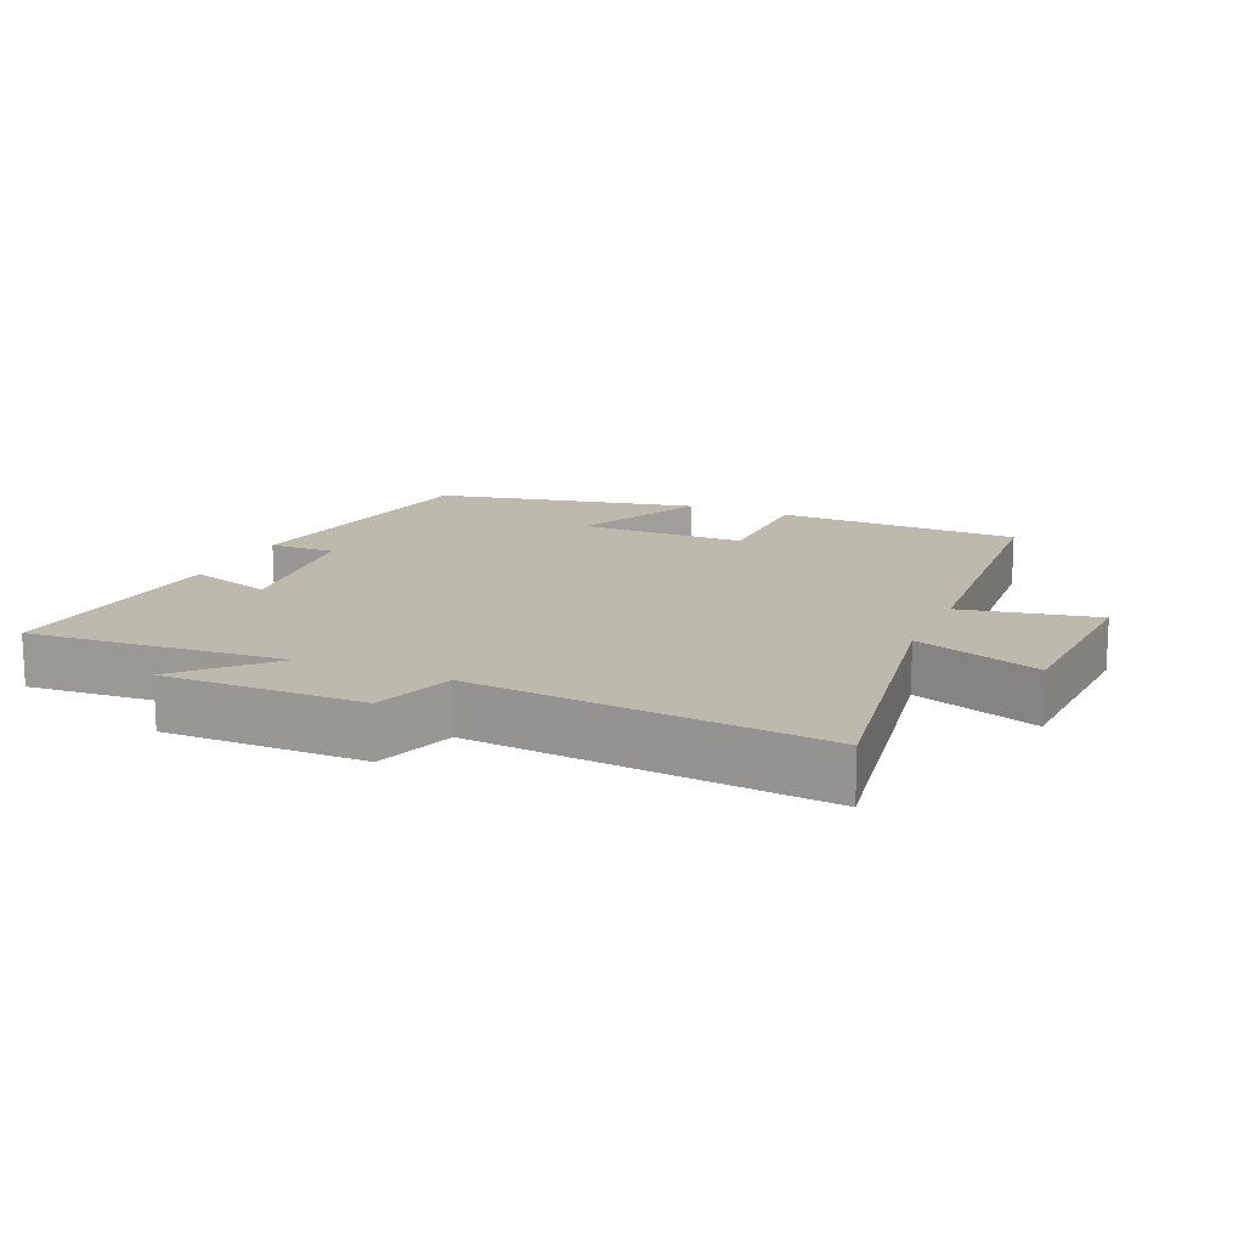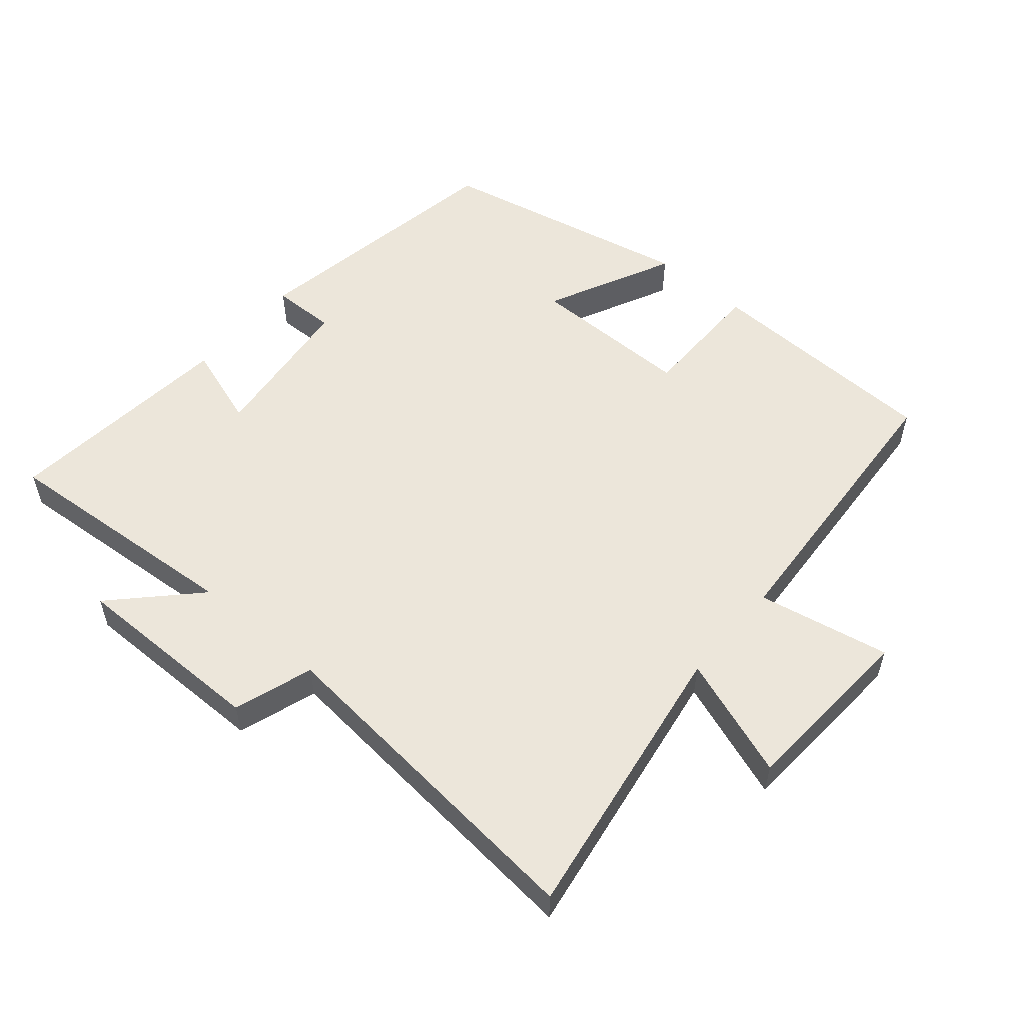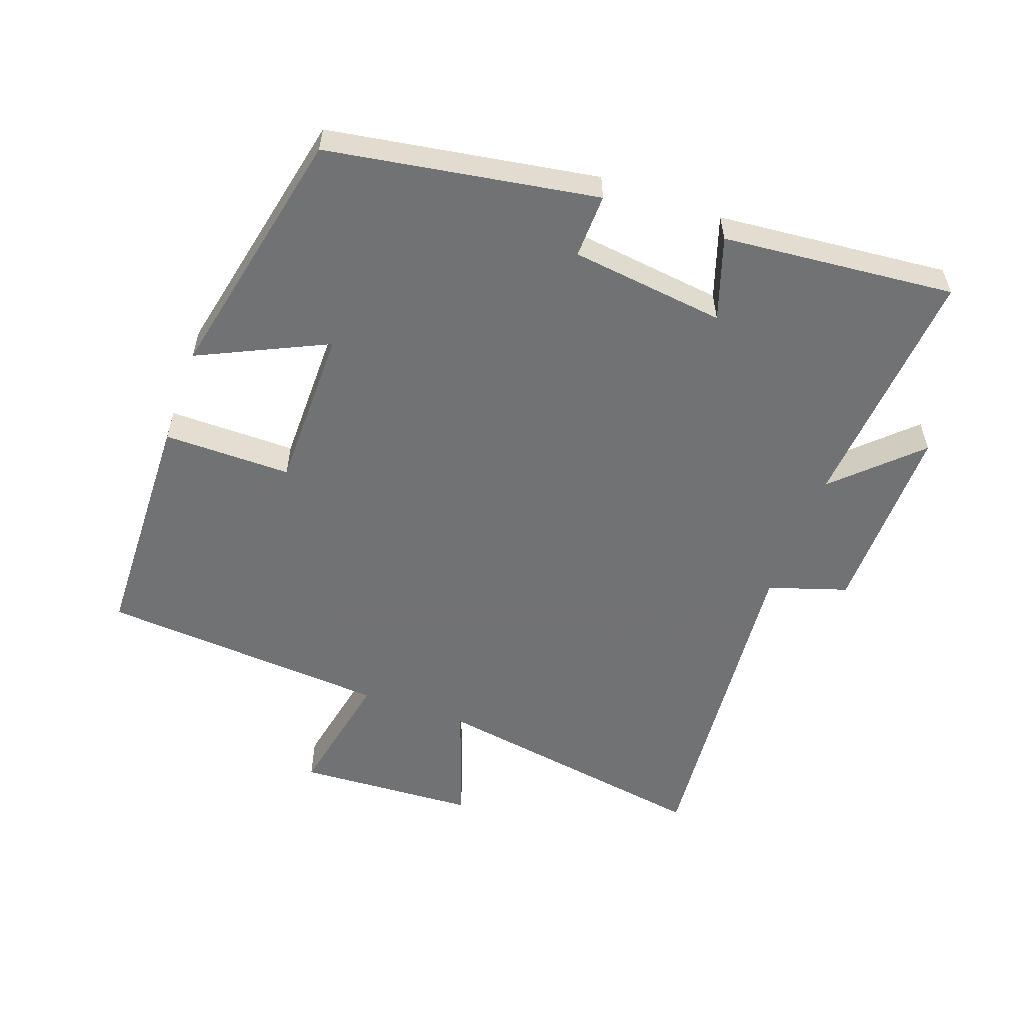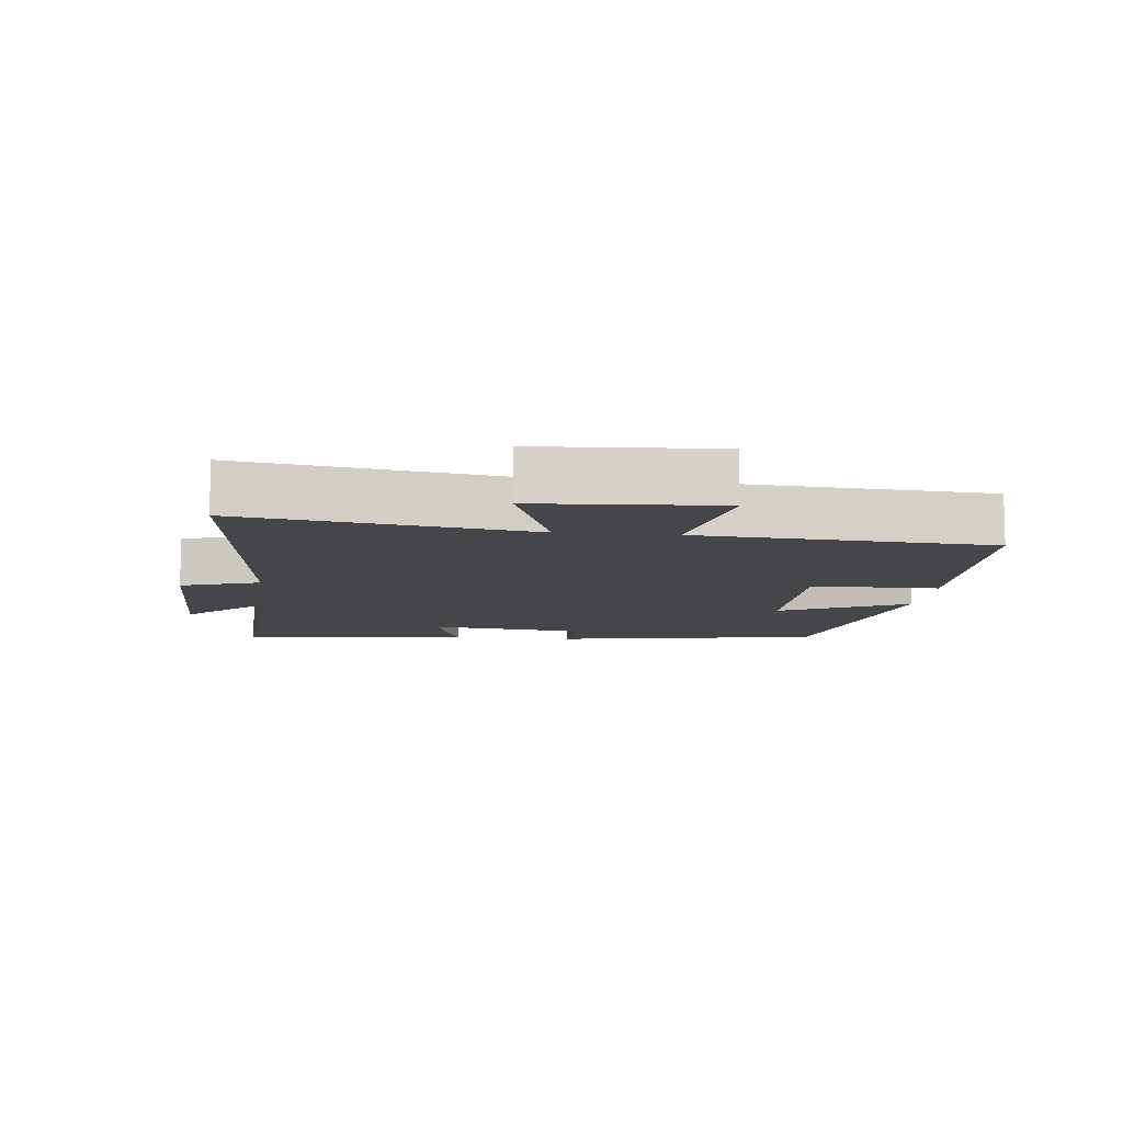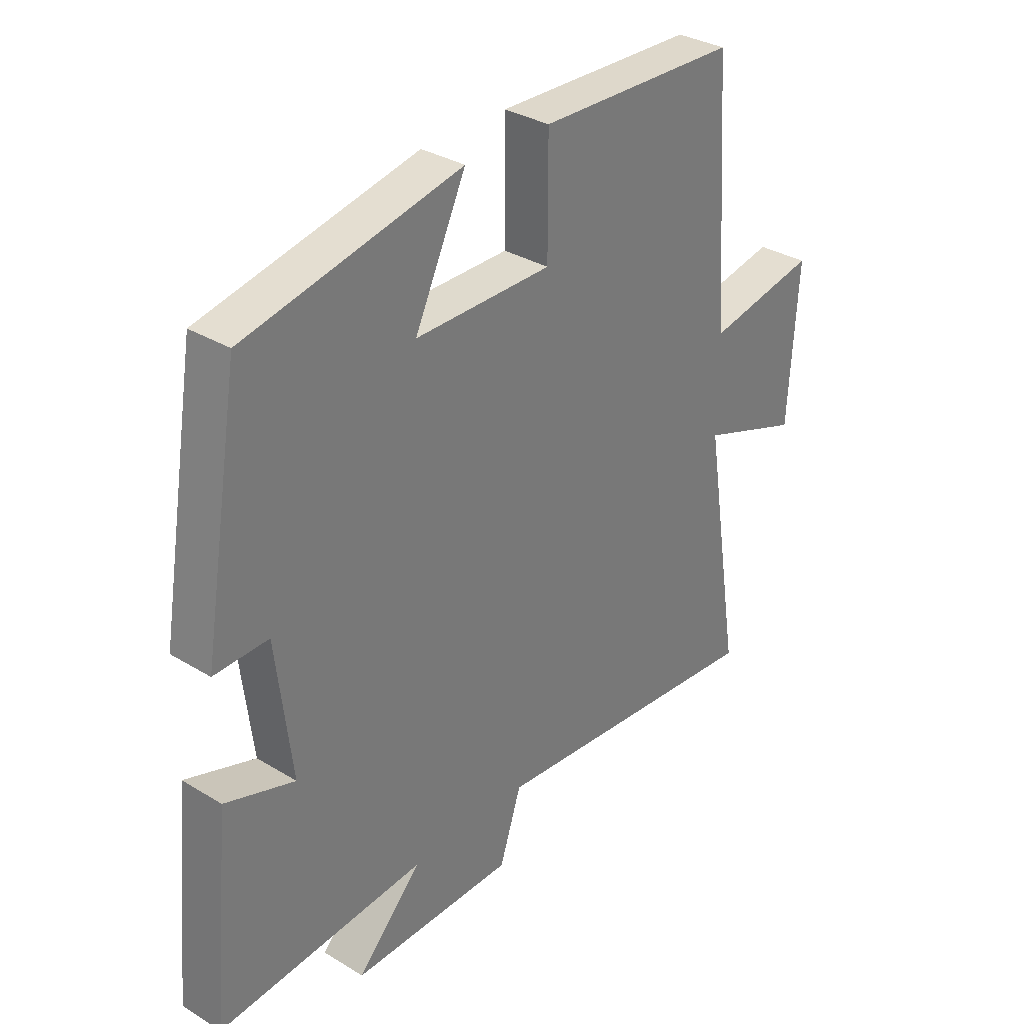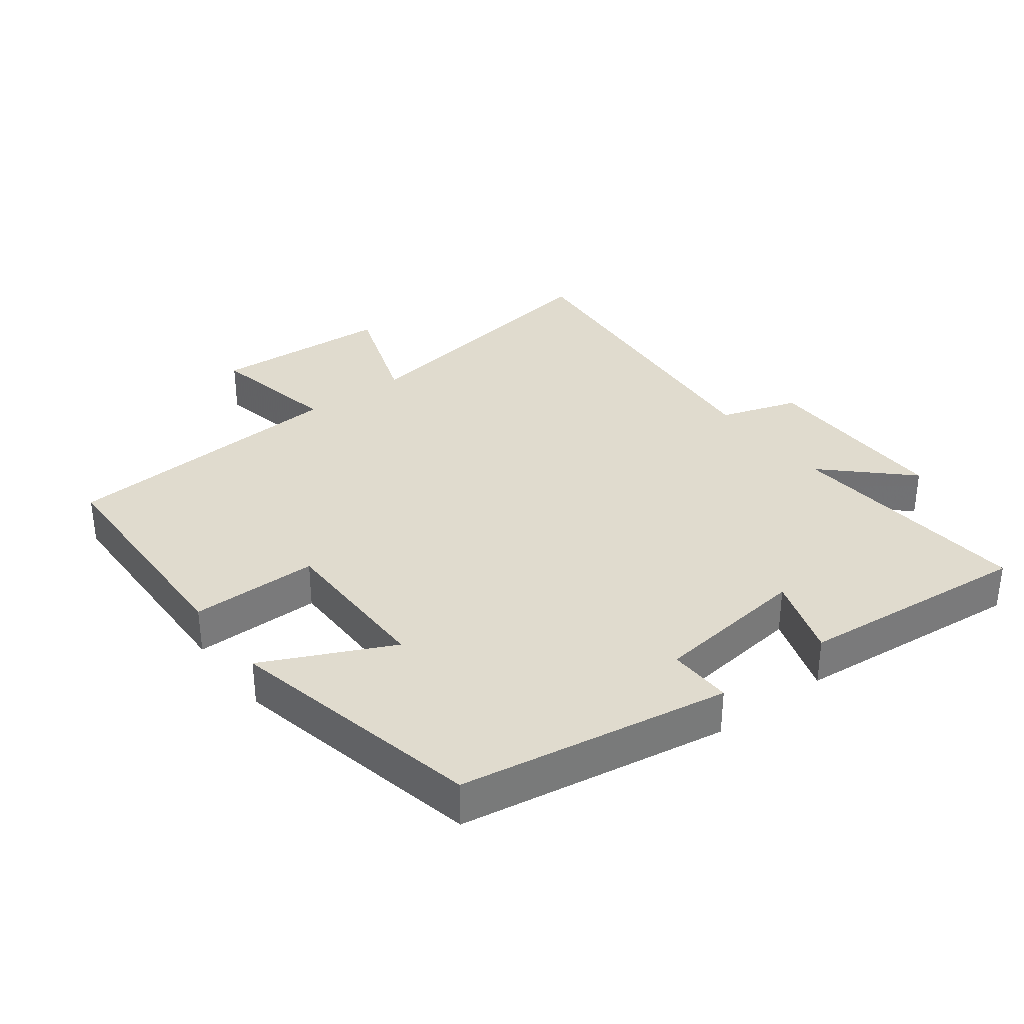
<metadata>
{"format":"obj","ext":"obj","renderer":"f3d","projection":"perspective","resolution":1024,"background":"white","views":[{"elev":15.0,"azim":-156.5,"up":"+Y"},{"elev":54.6,"azim":-139.5,"up":"+Y"},{"elev":-55.6,"azim":70.0,"up":"+Y"},{"elev":-9.8,"azim":-96.1,"up":"+Y"},{"elev":32.7,"azim":130.2,"up":"+Z"},{"elev":33.7,"azim":52.7,"up":"+Y"}]}
</metadata>
<code>
v -0.569 0.07 -0.548
v -0.5 0.07 -0.118
v -0.683 0.07 -0.183
v -0.699 0.07 0.089
v -0.5 0.07 0.05
v -0.47 0.07 0.489
v -0.11 0.07 0.5
v -0.11 0.07 0.307
v 0.136 0.07 0.307
v 0.044 0.07 0.5
v 0.432 0.07 0.418
v 0.5 0.07 0.012
v 0.403 0.07 0.014
v 0.375 0.07 -0.22
v 0.5 0.07 -0.178
v 0.534 0.07 -0.529
v 0.159 0.07 -0.5
v 0.276 0.07 -0.621
v -0.018 0.07 -0.619
v -0.057 0.07 -0.5
v -0.569 0 -0.548
v -0.5 0 -0.118
v -0.683 0 -0.183
v -0.699 0 0.089
v -0.5 0 0.05
v -0.47 0 0.489
v -0.11 0 0.5
v -0.11 0 0.307
v 0.136 0 0.307
v 0.044 0 0.5
v 0.432 0 0.418
v 0.5 0 0.012
v 0.403 0 0.014
v 0.375 0 -0.22
v 0.5 0 -0.178
v 0.534 0 -0.529
v 0.159 0 -0.5
v 0.276 0 -0.621
v -0.018 0 -0.619
v -0.057 0 -0.5
f 17 18 19 20
f 14 15 16 17
f 13 14 17 20
f 10 11 12 13
f 9 10 13
f 8 9 13 20
f 5 6 7 8
f 5 8 20
f 2 3 4 5
f 2 5 20
f 1 2 20
f 40 39 38 37
f 37 36 35 34
f 40 37 34 33
f 33 32 31 30
f 33 30 29
f 40 33 29 28
f 28 27 26 25
f 40 28 25
f 25 24 23 22
f 40 25 22
f 40 22 21
f 1 21 22 2
f 2 22 23 3
f 3 23 24 4
f 4 24 25 5
f 5 25 26 6
f 6 26 27 7
f 7 27 28 8
f 8 28 29 9
f 9 29 30 10
f 10 30 31 11
f 11 31 32 12
f 12 32 33 13
f 13 33 34 14
f 14 34 35 15
f 15 35 36 16
f 16 36 37 17
f 17 37 38 18
f 18 38 39 19
f 19 39 40 20
f 20 40 21 1

</code>
